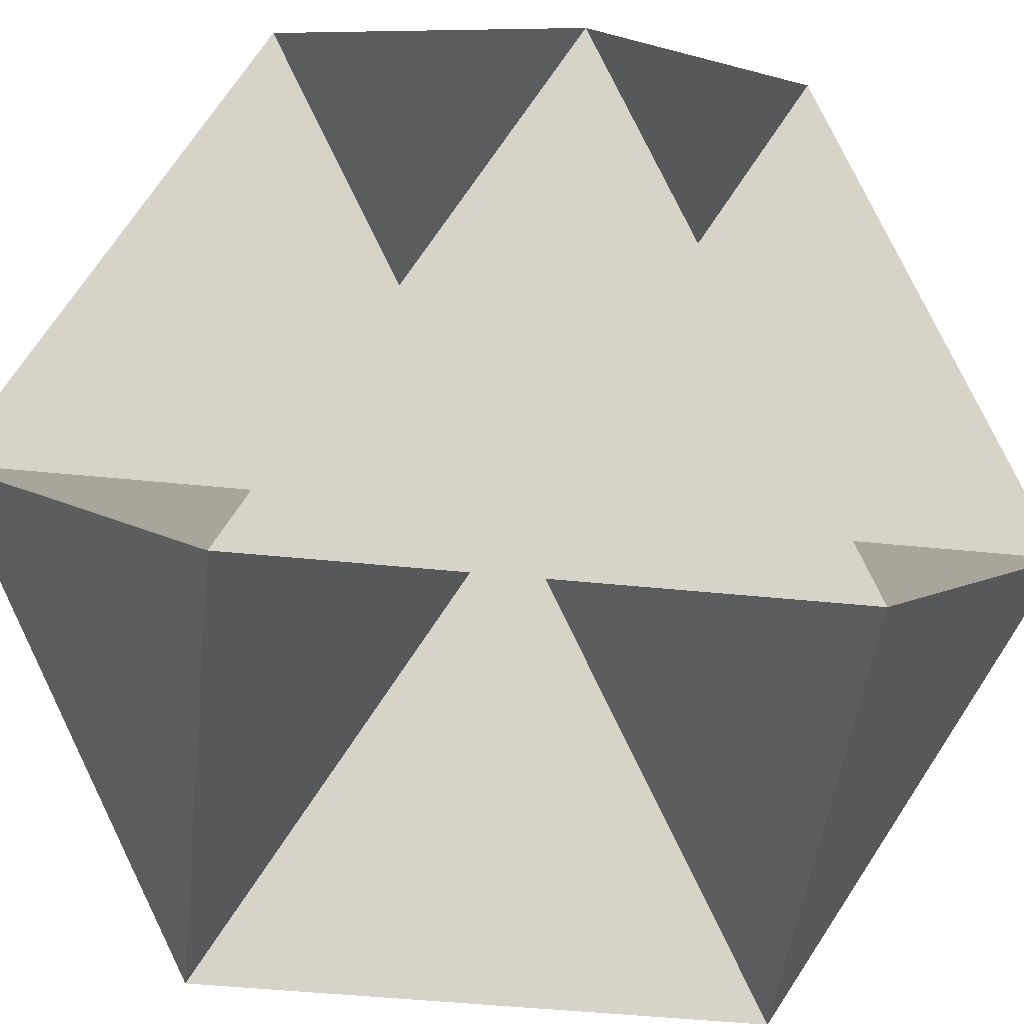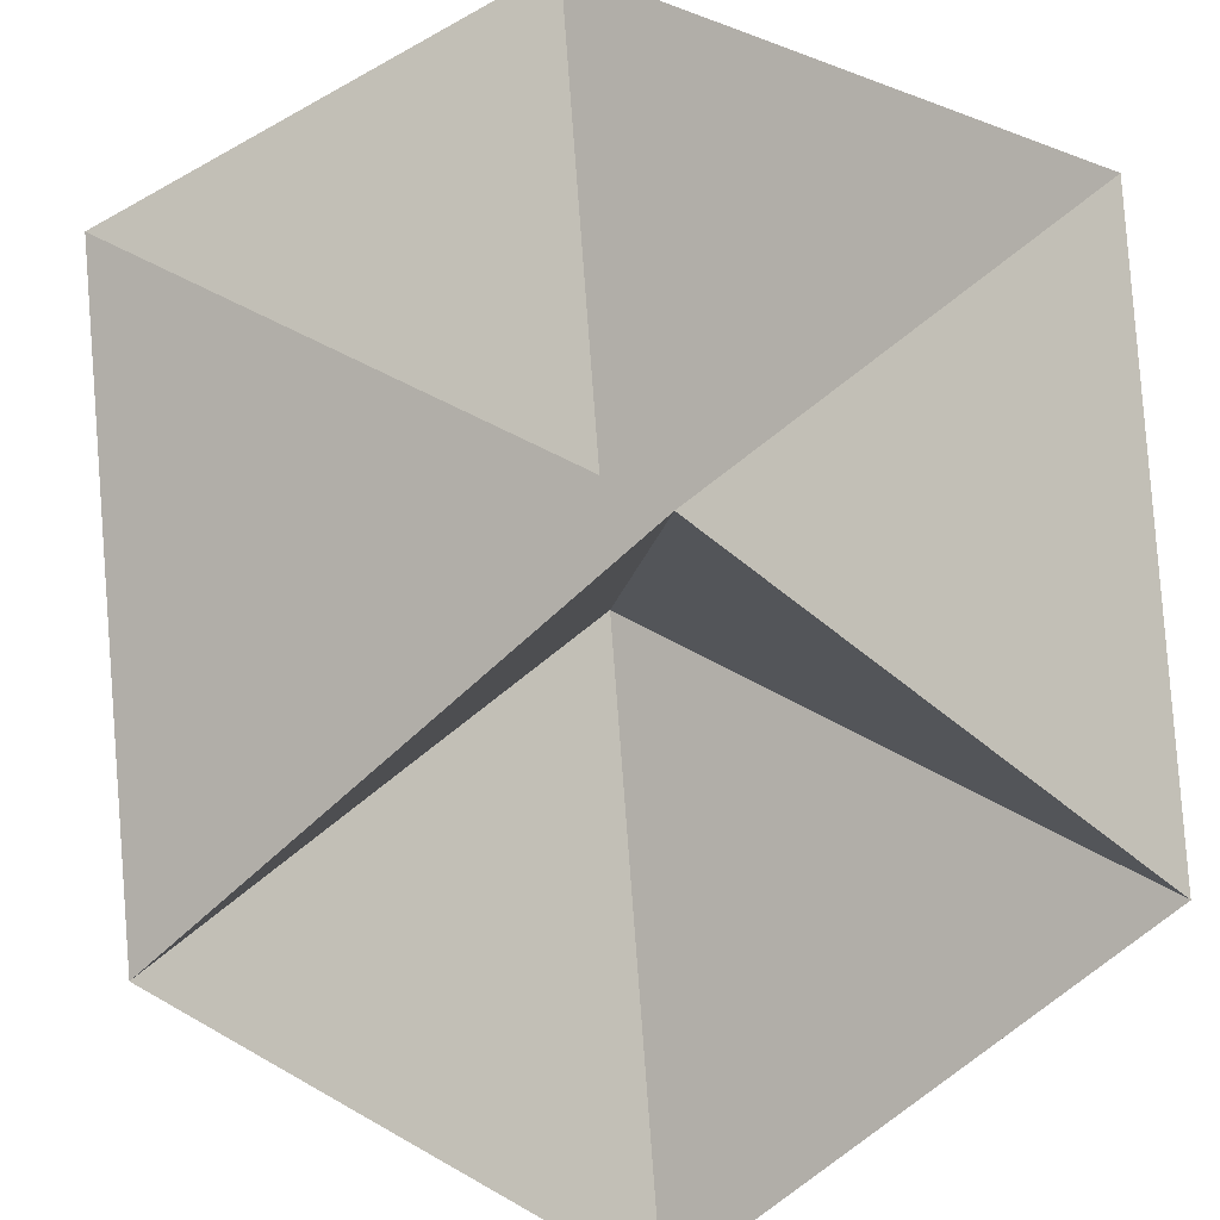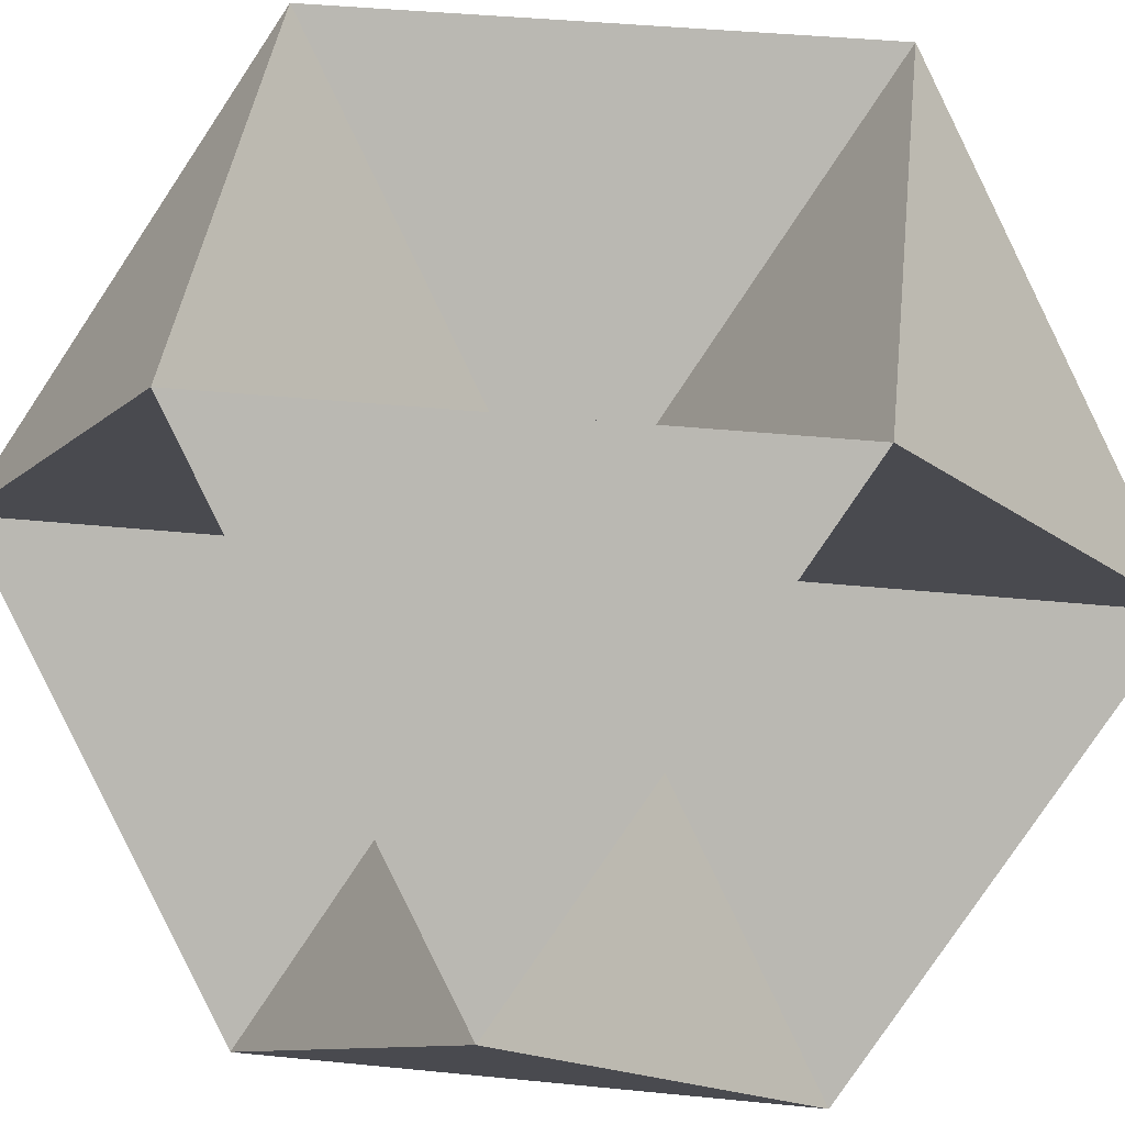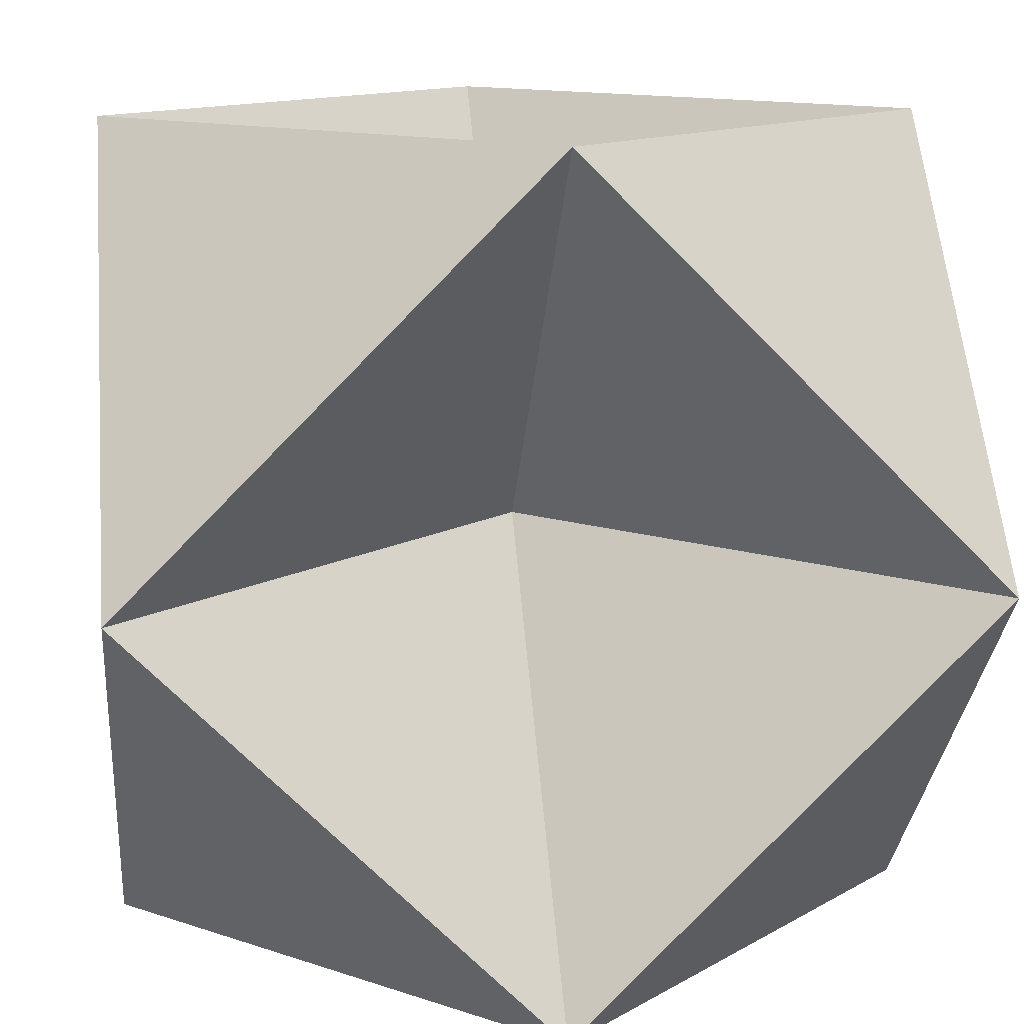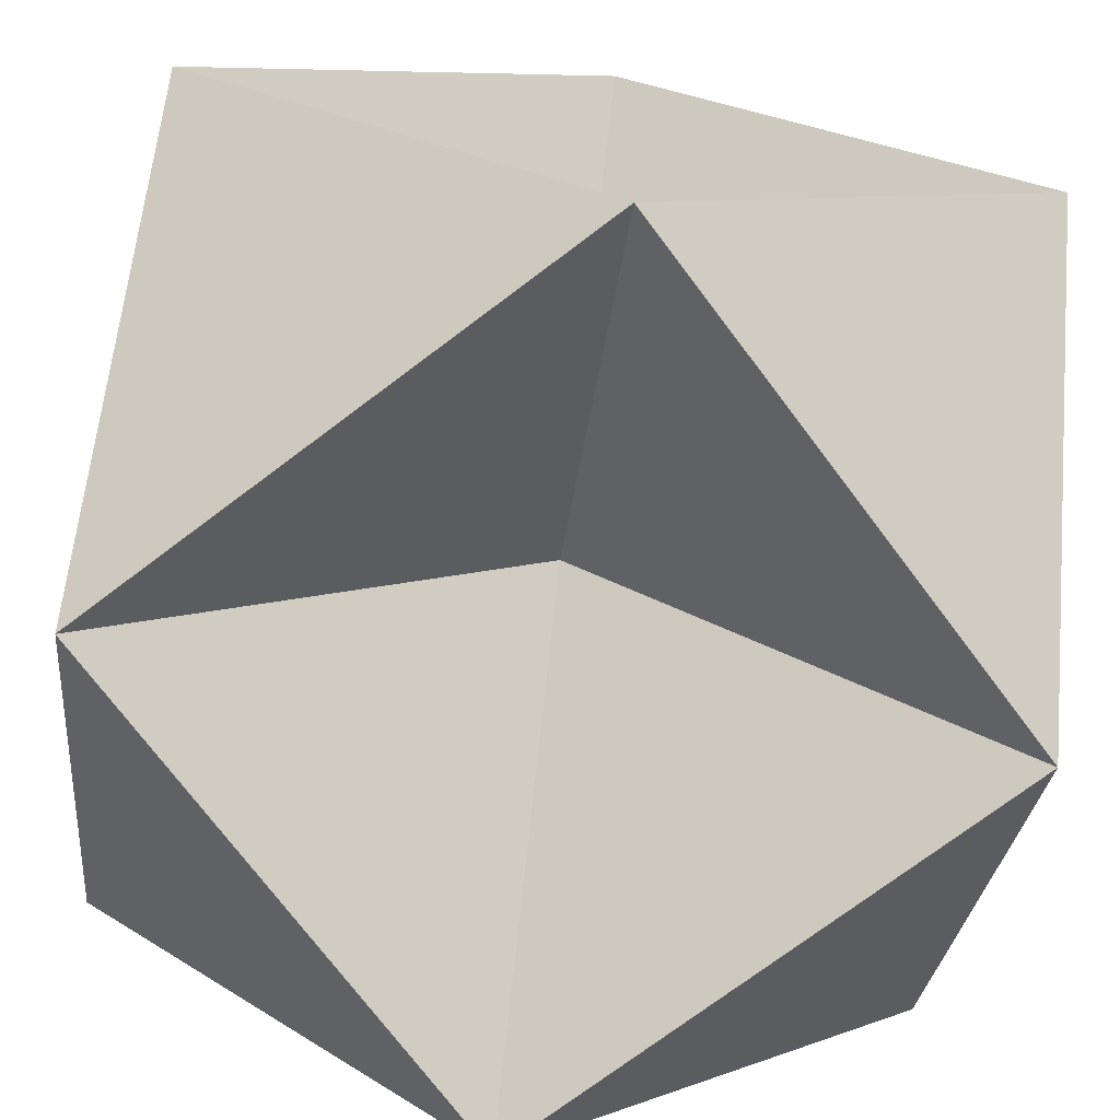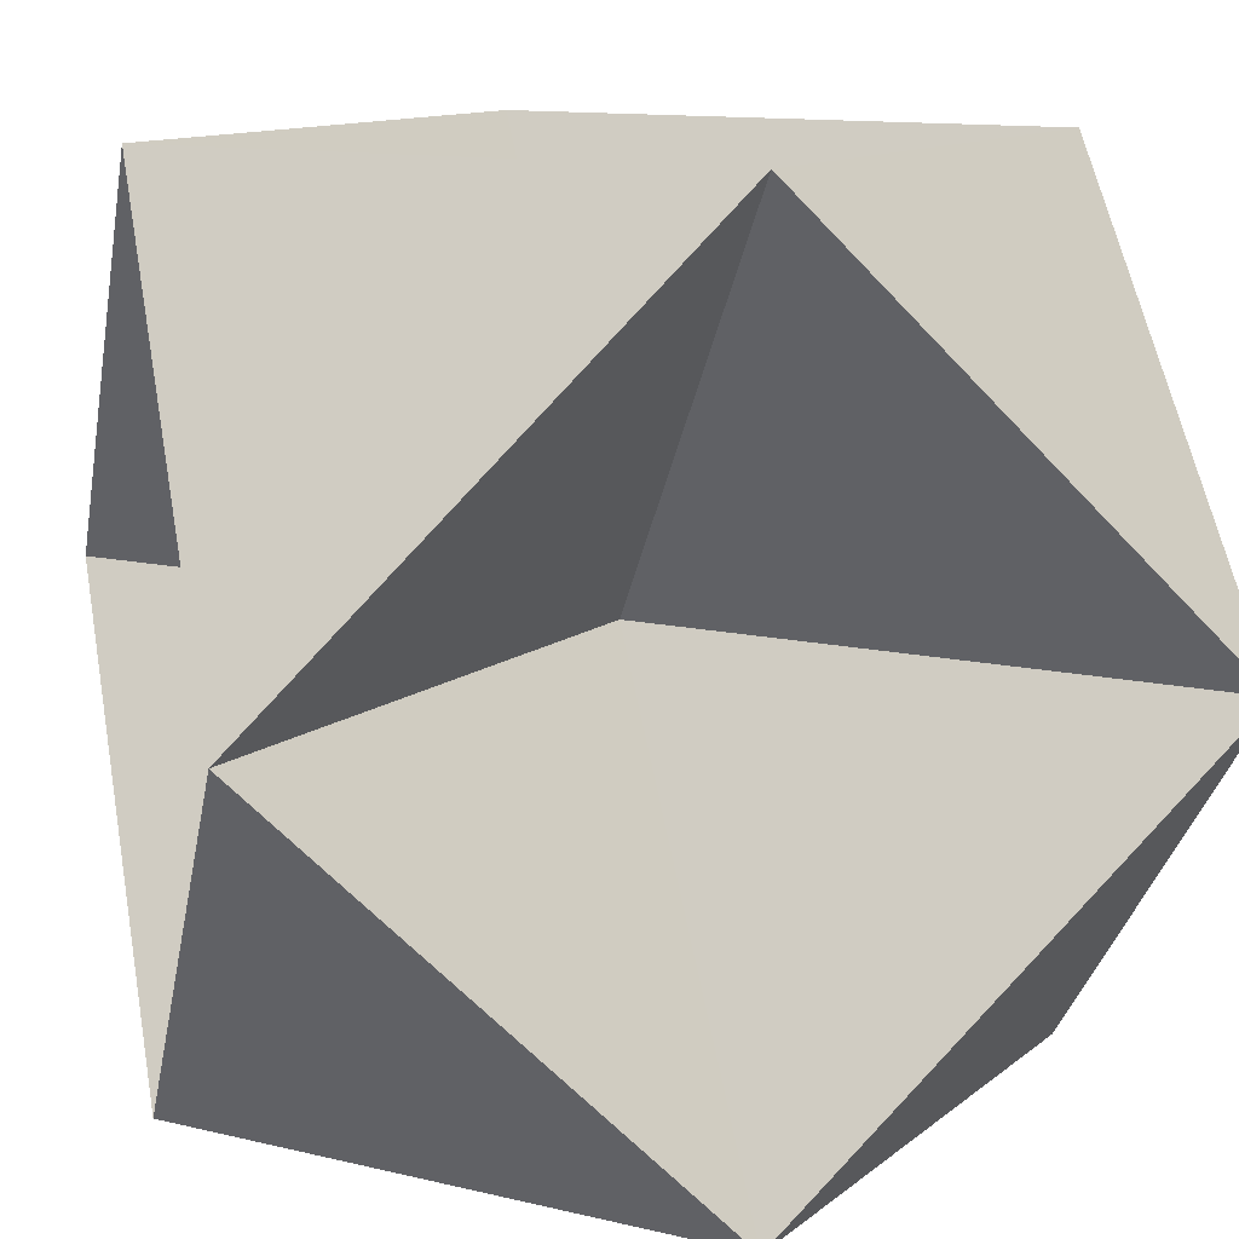
<metadata>
{"format":"obj","ext":"obj","renderer":"f3d","projection":"perspective","resolution":1024,"background":"white","views":[{"elev":-48.4,"azim":38.5,"up":"+Y"},{"elev":38.4,"azim":83.8,"up":"+Y"},{"elev":41.7,"azim":-128.2,"up":"+Z"},{"elev":12.7,"azim":172.8,"up":"+Y"},{"elev":-73.8,"azim":-8.0,"up":"+Z"},{"elev":12.0,"azim":164.8,"up":"+Z"}]}
</metadata>
<code>
v 0.7071 0 -0.7071
v -0.7071 0 0.7071
v -0.7071 0 -0.7071
v 0.7071 0.7071 0
v 0.7071 -0.7071 0
v -0.7071 0.7071 0
v -0.7071 -0.7071 0
v 0 0.7071 0.7071
v 0 0.7071 -0.7071
v 0 -0.7071 0.7071
v 0 -0.7071 -0.7071
v 0.7071 0 0.7071
f 12 4 9 3 7 10
f 12 10 7 3 9 4
f 12 5 11 3 6 8
f 12 8 6 3 11 5
f 1 4 8 2 7 11
f 1 11 7 2 8 4
f 1 5 10 2 6 9
f 1 9 6 2 10 5
f 12 8 4
f 12 10 5
f 1 9 4
f 1 11 5
f 2 8 6
f 2 10 7
f 3 9 6
f 3 11 7

</code>
